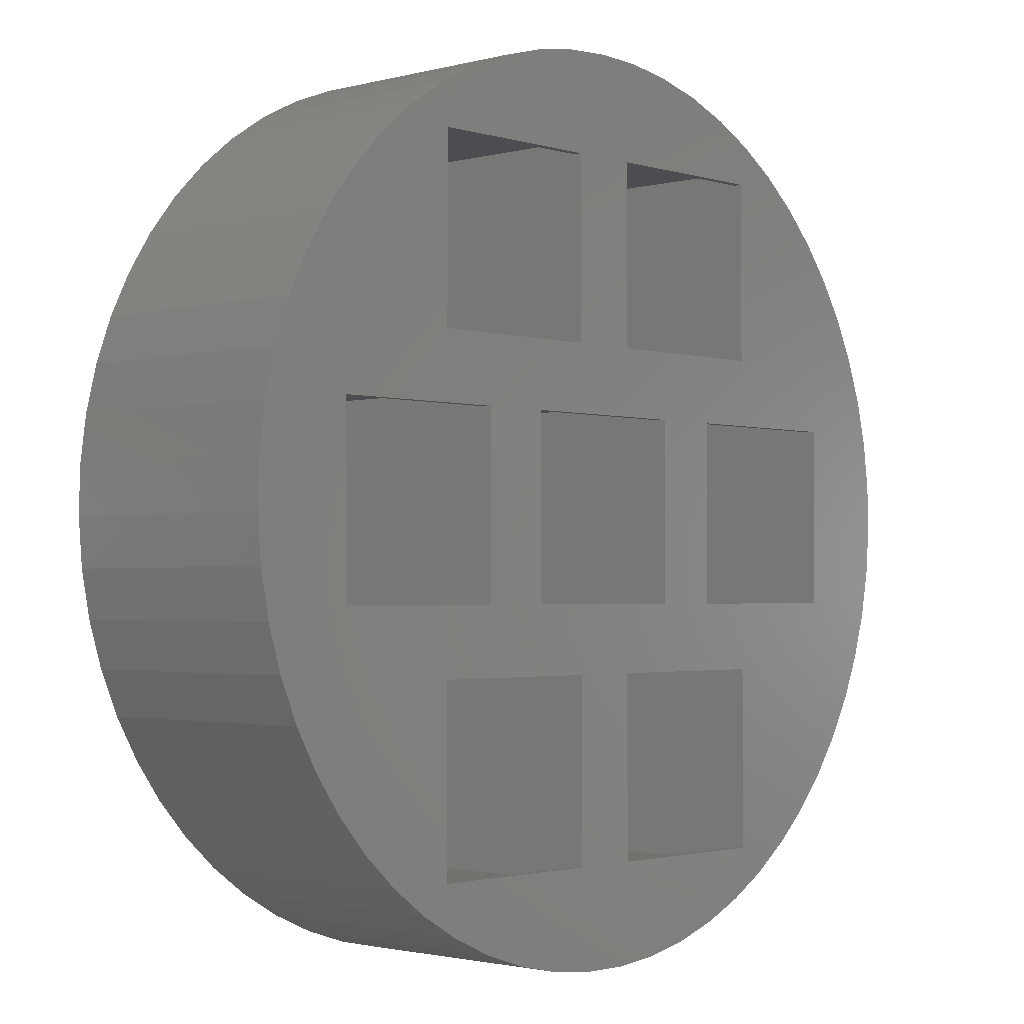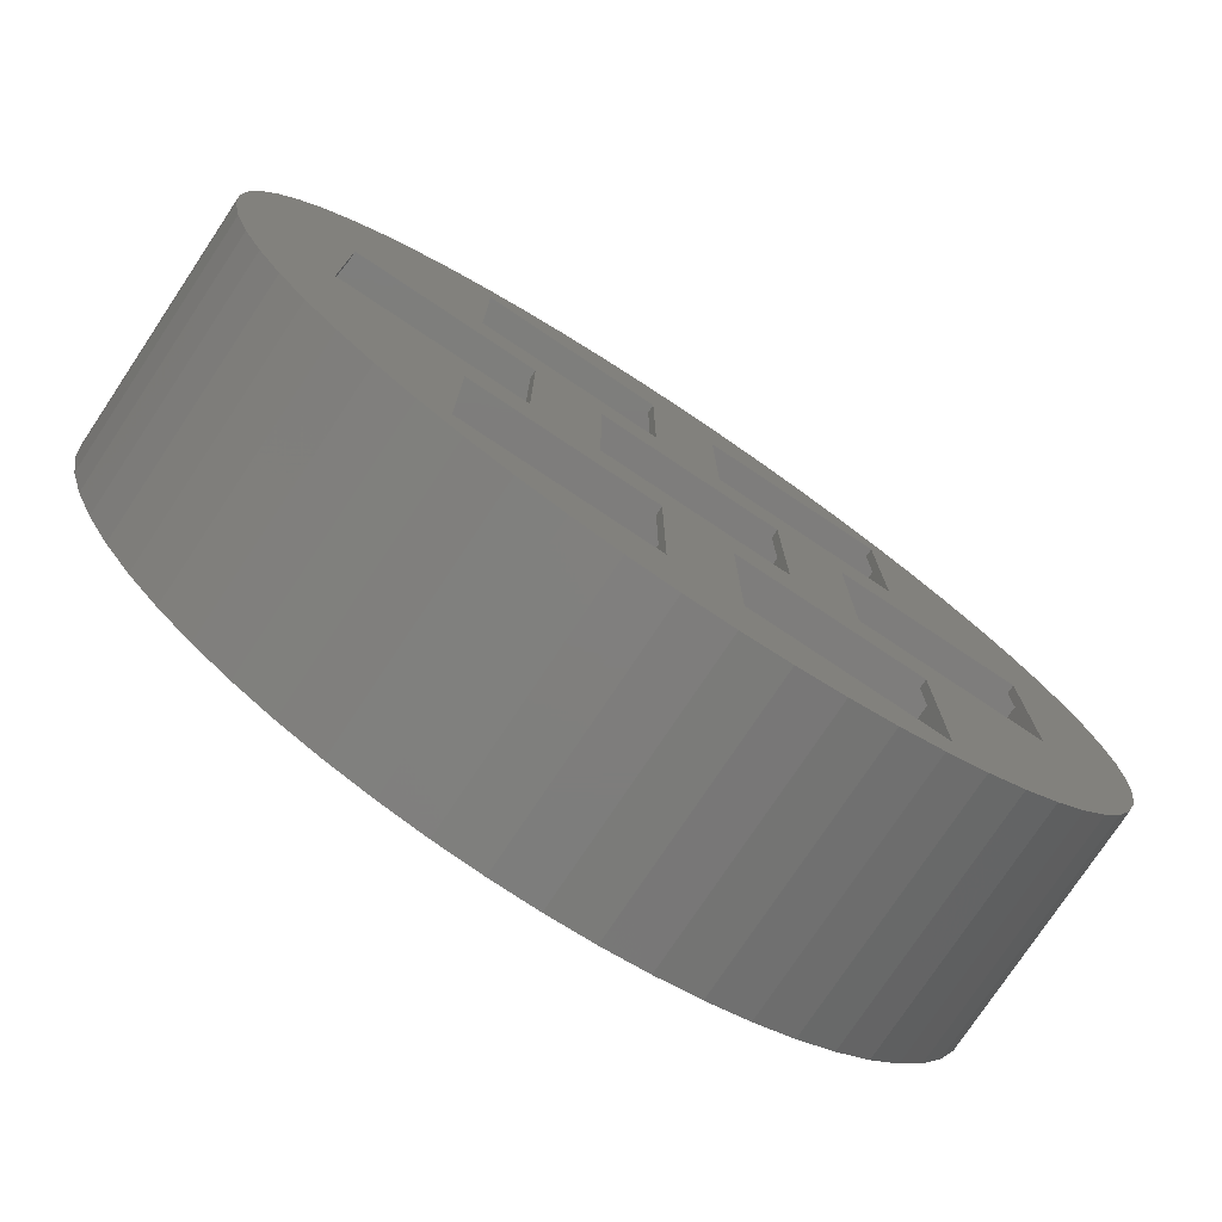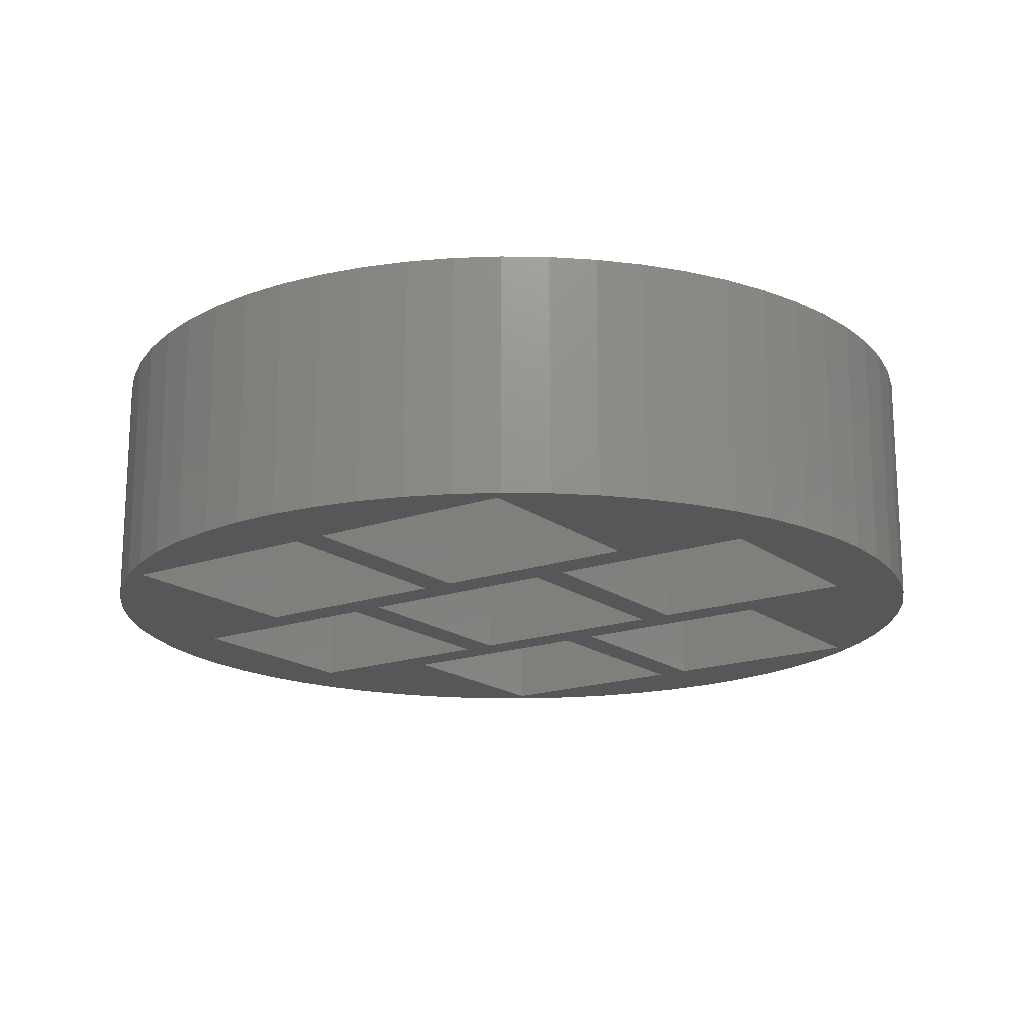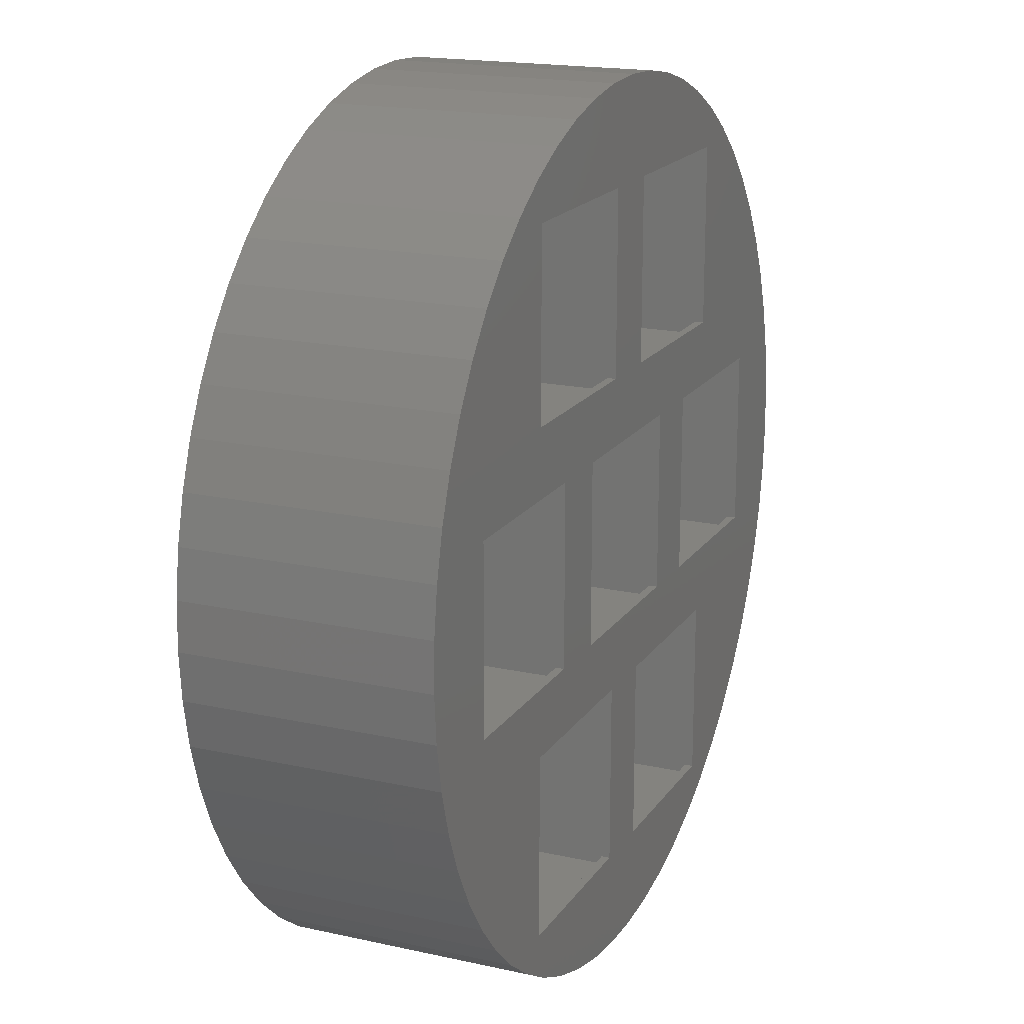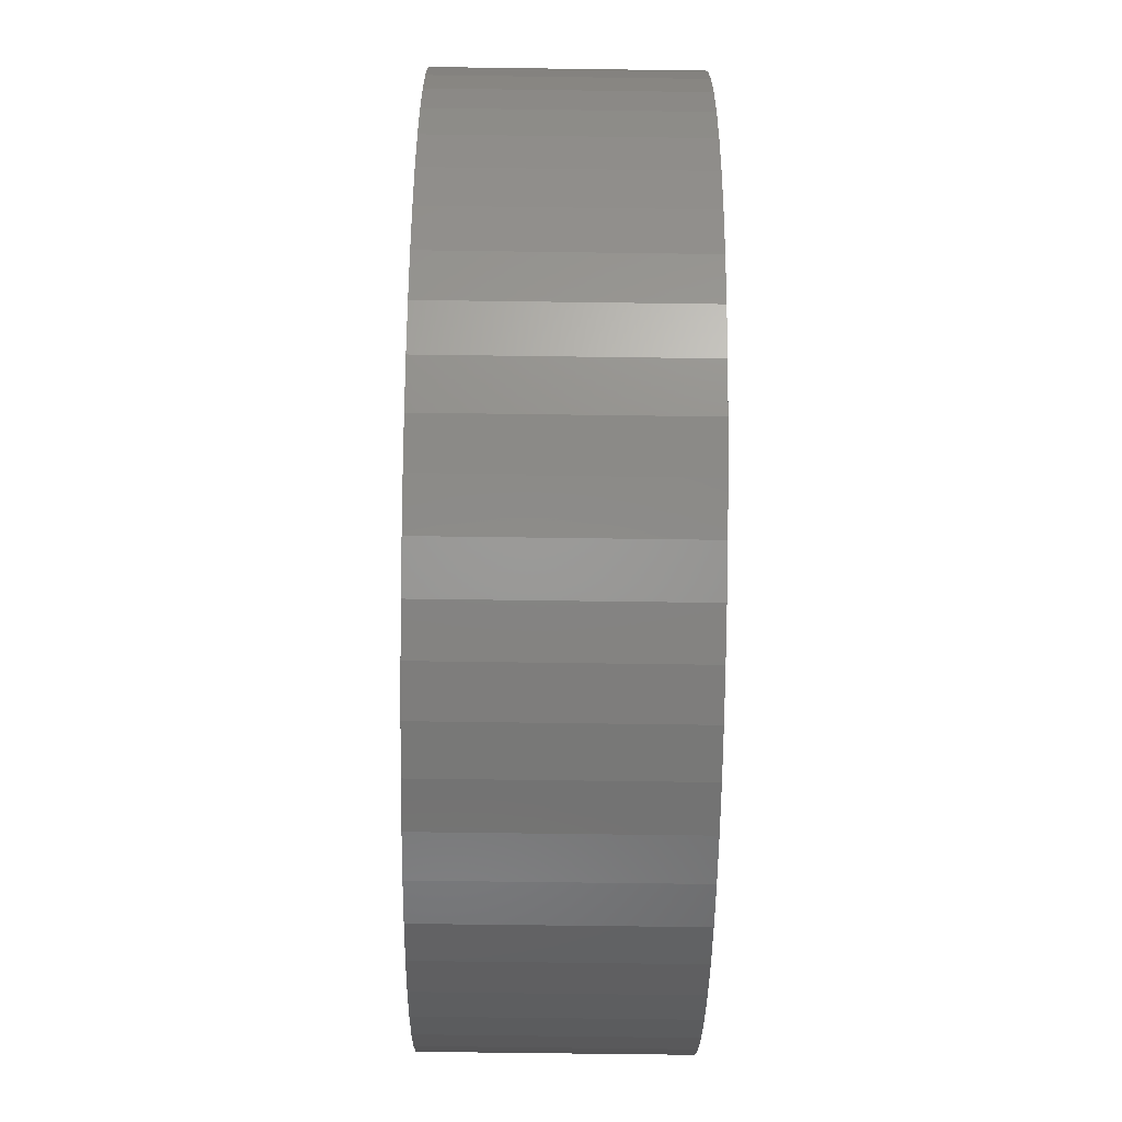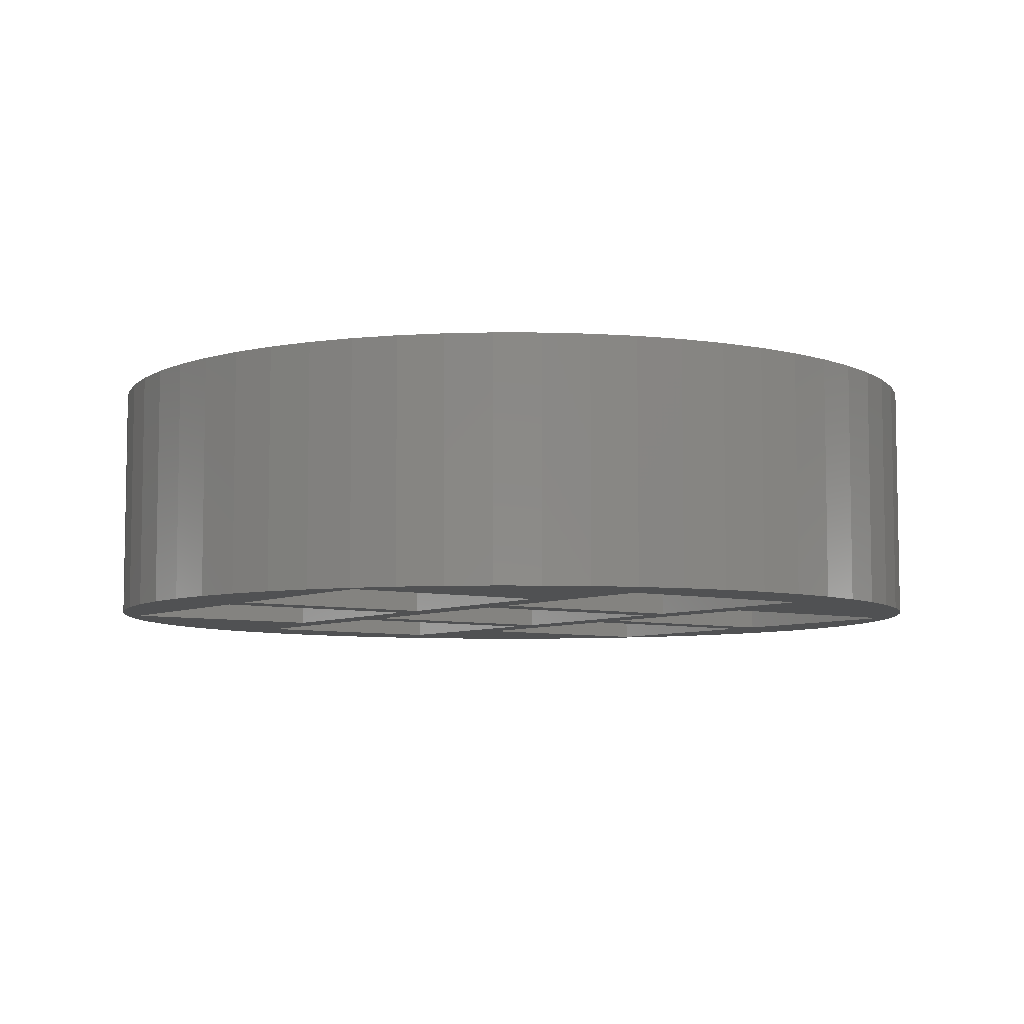
<metadata>
{"format":"stl","ext":"stl","renderer":"f3d","projection":"perspective","resolution":1024,"background":"white","views":[{"elev":-1.9,"azim":133.0,"up":"+Z"},{"elev":-77.0,"azim":146.3,"up":"+Z"},{"elev":-17.7,"azim":-145.1,"up":"+Y"},{"elev":17.9,"azim":113.5,"up":"+Z"},{"elev":-64.8,"azim":89.2,"up":"+Z"},{"elev":-6.7,"azim":-125.8,"up":"+Y"}]}
</metadata>
<code>
# stl→obj: 230 verts, 484 faces
v 5.58 3 52.2
v 0 32 52.5
v 0 3 52.5
v -5.58 32 52.2
v -5.58 3 52.2
v -11.1 32 51.31
v -11.1 3 51.31
v -16.49 32 49.84
v -16.49 3 49.84
v -21.69 32 47.81
v -21.69 3 47.81
v -26.65 32 45.23
v -26.65 3 45.23
v -31.31 32 42.14
v -31.31 3 42.14
v -35.61 32 38.58
v -35.61 3 38.58
v -39.51 32 34.57
v -39.51 3 34.57
v -42.96 32 30.18
v -42.96 3 30.18
v -45.93 32 25.44
v -45.93 3 25.44
v -48.37 32 20.41
v -48.37 3 20.41
v -50.26 32 15.16
v -50.26 3 15.16
v -51.59 32 9.728
v -51.59 3 9.728
v -52.33 32 4.189
v -52.33 3 4.189
v -52.48 32 -1.398
v -52.48 3 -1.398
v -52.04 32 -6.968
v -52.04 3 -6.968
v -51 32 -12.46
v -51 3 -12.46
v -49.39 32 -17.81
v -49.39 3 -17.81
v -47.21 32 -22.96
v -47.21 3 -22.96
v -44.51 32 -27.85
v -44.51 3 -27.85
v -41.29 32 -32.42
v -41.29 3 -32.42
v -37.61 32 -36.63
v -37.61 3 -36.63
v -33.51 32 -40.42
v -33.51 3 -40.42
v -29.02 32 -43.75
v -29.02 3 -43.75
v -24.21 32 -46.59
v -24.21 3 -46.59
v -19.12 32 -48.9
v -19.12 3 -48.9
v -13.81 32 -50.65
v -13.81 3 -50.65
v -8.351 32 -51.83
v -8.351 3 -51.83
v -2.794 32 -52.43
v -2.794 3 -52.43
v 2.794 32 -52.43
v 2.794 3 -52.43
v 8.351 32 -51.83
v 8.351 3 -51.83
v 13.81 32 -50.65
v 13.81 3 -50.65
v 19.12 32 -48.9
v 19.12 3 -48.9
v 24.21 32 -46.59
v 24.21 3 -46.59
v 29.02 32 -43.75
v 29.02 3 -43.75
v 33.51 32 -40.42
v 33.51 3 -40.42
v 37.61 32 -36.63
v 37.61 3 -36.63
v 41.29 32 -32.42
v 41.29 3 -32.42
v 44.51 32 -27.85
v 44.51 3 -27.85
v 47.21 32 -22.96
v 47.21 3 -22.96
v 49.39 32 -17.81
v 49.39 3 -17.81
v 51 32 -12.46
v 51 3 -12.46
v 52.04 32 -6.968
v 52.04 3 -6.968
v 52.48 32 -1.398
v 52.48 3 -1.398
v 52.33 32 4.189
v 52.33 3 4.189
v 51.59 32 9.728
v 51.59 3 9.728
v 50.26 32 15.16
v 50.26 3 15.16
v 48.37 32 20.41
v 48.37 3 20.41
v 45.93 32 25.44
v 45.93 3 25.44
v 42.96 32 30.18
v 42.96 3 30.18
v 39.51 32 34.57
v 39.51 3 34.57
v 35.61 32 38.58
v 35.61 3 38.58
v 31.31 32 42.14
v 31.31 3 42.14
v 26.65 32 45.23
v 26.65 3 45.23
v 21.69 32 47.81
v 21.69 3 47.81
v 16.49 32 49.84
v 16.49 3 49.84
v 11.1 32 51.31
v 11.1 3 51.31
v 5.58 32 52.2
v 4 32 40.55
v -4 32 40.55
v -25.7 32 40.55
v -25.7 32 18.85
v -40.55 32 10.85
v -40.55 32 -10.85
v -25.7 32 -18.85
v -25.7 32 -40.55
v -4 32 -40.55
v 4 32 -40.55
v 25.7 32 -40.55
v 25.7 32 -18.85
v 40.55 32 -10.85
v 40.55 32 10.85
v 25.7 32 18.85
v 25.7 32 40.55
v 10.85 32 10.85
v 18.85 32 -10.85
v 10.85 32 -10.85
v 4 32 -18.85
v -10.85 32 -10.85
v -4 32 -18.85
v -10.85 32 10.85
v 4 32 18.85
v 18.85 32 10.85
v -18.85 32 10.85
v -4 32 18.85
v -18.85 32 -10.85
v -2 3 42.55
v 2 3 42.55
v 27.7 3 42.55
v 27.7 3 16.85
v 42.55 3 12.85
v 42.55 3 -12.85
v 27.7 3 -16.85
v 27.7 3 -42.55
v 2 3 -42.55
v -2 3 -42.55
v -27.7 3 -42.55
v -27.7 3 -16.85
v -42.55 3 -12.85
v -42.55 3 12.85
v -27.7 3 16.85
v -27.7 3 42.55
v -2 3 -16.85
v -12.85 3 -12.85
v -16.85 3 -12.85
v 2 3 -16.85
v 16.85 3 -12.85
v 12.85 3 -12.85
v 16.85 3 12.85
v 2 3 16.85
v 12.85 3 12.85
v -12.85 3 12.85
v -2 3 16.85
v -16.85 3 12.85
v 12.85 31 -12.85
v 12.85 31 12.85
v -12.85 31 -12.85
v -12.85 31 12.85
v 42.55 31 -12.85
v 42.55 31 12.85
v 16.85 31 -12.85
v 16.85 31 12.85
v -16.85 31 -12.85
v -16.85 31 12.85
v -42.55 31 -12.85
v -42.55 31 12.85
v -2 31 16.85
v -2 31 42.55
v -27.7 31 16.85
v -27.7 31 42.55
v 27.7 31 16.85
v 27.7 31 42.55
v 2 31 16.85
v 2 31 42.55
v 2 31 -16.85
v 2 31 -42.55
v 27.7 31 -16.85
v 27.7 31 -42.55
v -27.7 31 -16.85
v -27.7 31 -42.55
v -2 31 -16.85
v -2 31 -42.55
v 10.85 31 -10.85
v 10.85 31 10.85
v -10.85 31 10.85
v -10.85 31 -10.85
v 40.55 31 -10.85
v 40.55 31 10.85
v 18.85 31 10.85
v 18.85 31 -10.85
v -18.85 31 -10.85
v -18.85 31 10.85
v -40.55 31 10.85
v -40.55 31 -10.85
v -4 31 18.85
v -4 31 40.55
v -25.7 31 40.55
v -25.7 31 18.85
v 25.7 31 18.85
v 25.7 31 40.55
v 4 31 40.55
v 4 31 18.85
v 4 31 -18.85
v 25.7 31 -18.85
v 25.7 31 -40.55
v 4 31 -40.55
v -25.7 31 -18.85
v -4 31 -18.85
v -4 31 -40.55
v -25.7 31 -40.55
f 1 2 3
f 3 2 4
f 3 4 5
f 5 4 6
f 5 6 7
f 7 6 8
f 7 8 9
f 9 8 10
f 9 10 11
f 11 10 12
f 11 12 13
f 13 12 14
f 13 14 15
f 15 14 16
f 15 16 17
f 17 16 18
f 17 18 19
f 19 18 20
f 19 20 21
f 21 20 22
f 21 22 23
f 23 22 24
f 23 24 25
f 25 24 26
f 25 26 27
f 27 26 28
f 27 28 29
f 29 28 30
f 29 30 31
f 31 30 32
f 31 32 33
f 33 32 34
f 33 34 35
f 35 34 36
f 35 36 37
f 37 36 38
f 37 38 39
f 39 38 40
f 39 40 41
f 41 40 42
f 41 42 43
f 43 42 44
f 43 44 45
f 45 44 46
f 45 46 47
f 47 46 48
f 47 48 49
f 49 48 50
f 49 50 51
f 51 50 52
f 51 52 53
f 53 52 54
f 53 54 55
f 55 54 56
f 55 56 57
f 57 56 58
f 57 58 59
f 59 58 60
f 59 60 61
f 61 60 62
f 61 62 63
f 63 62 64
f 63 64 65
f 65 64 66
f 65 66 67
f 67 66 68
f 67 68 69
f 69 68 70
f 69 70 71
f 71 70 72
f 71 72 73
f 73 72 74
f 73 74 75
f 75 74 76
f 75 76 77
f 77 76 78
f 77 78 79
f 79 78 80
f 79 80 81
f 81 80 82
f 81 82 83
f 83 82 84
f 83 84 85
f 85 84 86
f 85 86 87
f 87 86 88
f 87 88 89
f 89 88 90
f 89 90 91
f 91 90 92
f 91 92 93
f 93 92 94
f 93 94 95
f 95 94 96
f 95 96 97
f 97 96 98
f 97 98 99
f 99 98 100
f 99 100 101
f 101 100 102
f 101 102 103
f 103 102 104
f 103 104 105
f 105 104 106
f 105 106 107
f 107 106 108
f 107 108 109
f 109 108 110
f 109 110 111
f 111 110 112
f 111 112 113
f 113 112 114
f 113 114 115
f 115 114 116
f 115 116 117
f 117 116 118
f 117 118 1
f 1 118 2
f 118 119 2
f 2 119 120
f 2 120 4
f 4 120 6
f 6 120 8
f 8 120 10
f 10 120 121
f 10 121 12
f 12 121 14
f 14 121 16
f 16 121 122
f 16 122 18
f 18 122 20
f 20 122 22
f 22 122 123
f 22 123 24
f 24 123 26
f 26 123 28
f 28 123 30
f 30 123 32
f 32 123 124
f 32 124 34
f 34 124 36
f 36 124 38
f 38 124 40
f 40 124 42
f 42 124 125
f 42 125 44
f 44 125 46
f 46 125 126
f 46 126 48
f 48 126 50
f 50 126 52
f 52 126 54
f 54 126 127
f 54 127 56
f 56 127 58
f 58 127 60
f 60 127 128
f 60 128 62
f 62 128 64
f 64 128 66
f 66 128 68
f 68 128 129
f 68 129 70
f 70 129 72
f 72 129 74
f 74 129 76
f 76 129 130
f 76 130 78
f 78 130 80
f 80 130 131
f 80 131 82
f 82 131 84
f 84 131 86
f 86 131 88
f 88 131 90
f 90 131 132
f 90 132 92
f 92 132 94
f 94 132 96
f 96 132 98
f 98 132 100
f 100 132 133
f 100 133 102
f 102 133 104
f 104 133 106
f 106 133 134
f 106 134 108
f 108 134 110
f 110 134 112
f 112 134 119
f 112 119 114
f 114 119 116
f 116 119 118
f 135 136 137
f 137 136 138
f 137 138 139
f 139 138 140
f 139 140 125
f 141 142 135
f 135 142 143
f 135 143 136
f 139 144 141
f 141 144 122
f 141 122 145
f 144 139 146
f 146 139 125
f 146 125 124
f 144 123 122
f 127 140 128
f 128 140 138
f 132 143 133
f 133 143 142
f 138 136 130
f 130 136 131
f 141 145 142
f 142 145 120
f 142 120 119
f 5 147 3
f 3 147 148
f 3 148 1
f 1 148 117
f 117 148 115
f 115 148 113
f 113 148 149
f 113 149 111
f 111 149 109
f 109 149 107
f 107 149 150
f 107 150 105
f 105 150 103
f 103 150 101
f 101 150 151
f 101 151 99
f 99 151 97
f 97 151 95
f 95 151 93
f 93 151 91
f 91 151 152
f 91 152 89
f 89 152 87
f 87 152 85
f 85 152 83
f 83 152 153
f 83 153 81
f 81 153 79
f 79 153 77
f 77 153 75
f 75 153 154
f 75 154 73
f 73 154 71
f 71 154 155
f 71 155 69
f 69 155 67
f 67 155 65
f 65 155 63
f 63 155 61
f 61 155 156
f 61 156 59
f 59 156 57
f 57 156 55
f 55 156 53
f 53 156 157
f 53 157 51
f 51 157 49
f 49 157 158
f 49 158 47
f 47 158 45
f 45 158 43
f 43 158 41
f 41 158 159
f 41 159 39
f 39 159 37
f 37 159 35
f 35 159 33
f 33 159 160
f 33 160 31
f 31 160 29
f 29 160 27
f 27 160 25
f 25 160 23
f 23 160 161
f 23 161 21
f 21 161 19
f 19 161 17
f 17 161 162
f 17 162 15
f 15 162 13
f 13 162 11
f 11 162 147
f 11 147 9
f 9 147 7
f 7 147 5
f 163 164 158
f 158 164 165
f 158 165 159
f 164 163 166
f 166 163 156
f 166 156 155
f 153 167 166
f 166 167 168
f 166 168 164
f 151 150 169
f 169 150 170
f 169 170 171
f 171 170 172
f 172 170 173
f 172 173 161
f 170 148 173
f 173 148 147
f 160 174 161
f 161 174 172
f 174 165 172
f 172 165 164
f 152 167 153
f 167 169 168
f 168 169 171
f 168 171 175
f 175 171 176
f 164 168 177
f 177 168 175
f 172 164 178
f 178 164 177
f 171 172 176
f 176 172 178
f 152 151 179
f 179 151 180
f 167 152 181
f 181 152 179
f 169 167 182
f 182 167 181
f 151 169 180
f 180 169 182
f 165 174 183
f 183 174 184
f 159 165 185
f 185 165 183
f 160 159 186
f 186 159 185
f 174 160 184
f 184 160 186
f 173 147 187
f 187 147 188
f 161 173 189
f 189 173 187
f 162 161 190
f 190 161 189
f 147 162 188
f 188 162 190
f 150 149 191
f 191 149 192
f 170 150 193
f 193 150 191
f 148 170 194
f 194 170 193
f 149 148 192
f 192 148 194
f 166 155 195
f 195 155 196
f 153 166 197
f 197 166 195
f 154 153 198
f 198 153 197
f 155 154 196
f 196 154 198
f 158 157 199
f 199 157 200
f 163 158 201
f 201 158 199
f 156 163 202
f 202 163 201
f 157 156 200
f 200 156 202
f 177 175 203
f 203 175 176
f 203 176 204
f 204 176 178
f 204 178 205
f 205 178 177
f 205 177 206
f 206 177 203
f 181 179 207
f 207 179 180
f 207 180 208
f 208 180 182
f 208 182 209
f 209 182 181
f 209 181 210
f 210 181 207
f 185 183 211
f 211 183 184
f 211 184 212
f 212 184 186
f 212 186 213
f 213 186 185
f 213 185 214
f 214 185 211
f 189 187 215
f 215 187 188
f 215 188 216
f 216 188 190
f 216 190 217
f 217 190 189
f 217 189 218
f 218 189 215
f 193 191 219
f 219 191 192
f 219 192 220
f 220 192 194
f 220 194 221
f 221 194 193
f 221 193 222
f 222 193 219
f 196 223 195
f 195 223 224
f 195 224 197
f 197 224 225
f 197 225 198
f 198 225 196
f 196 225 226
f 196 226 223
f 200 227 199
f 199 227 228
f 199 228 201
f 201 228 229
f 201 229 202
f 202 229 200
f 200 229 230
f 200 230 227
f 203 204 137
f 137 204 135
f 206 203 139
f 139 203 137
f 205 206 141
f 141 206 139
f 204 205 135
f 135 205 141
f 211 212 146
f 146 212 144
f 214 211 124
f 124 211 146
f 213 214 123
f 123 214 124
f 212 213 144
f 144 213 123
f 229 228 127
f 127 228 140
f 230 229 126
f 126 229 127
f 227 230 125
f 125 230 126
f 228 227 140
f 140 227 125
f 207 208 131
f 131 208 132
f 210 207 136
f 136 207 131
f 209 210 143
f 143 210 136
f 208 209 132
f 132 209 143
f 215 216 145
f 145 216 120
f 218 215 122
f 122 215 145
f 217 218 121
f 121 218 122
f 216 217 120
f 120 217 121
f 225 224 129
f 129 224 130
f 226 225 128
f 128 225 129
f 223 226 138
f 138 226 128
f 224 223 130
f 130 223 138
f 219 220 133
f 133 220 134
f 222 219 142
f 142 219 133
f 221 222 119
f 119 222 142
f 220 221 134
f 134 221 119

</code>
